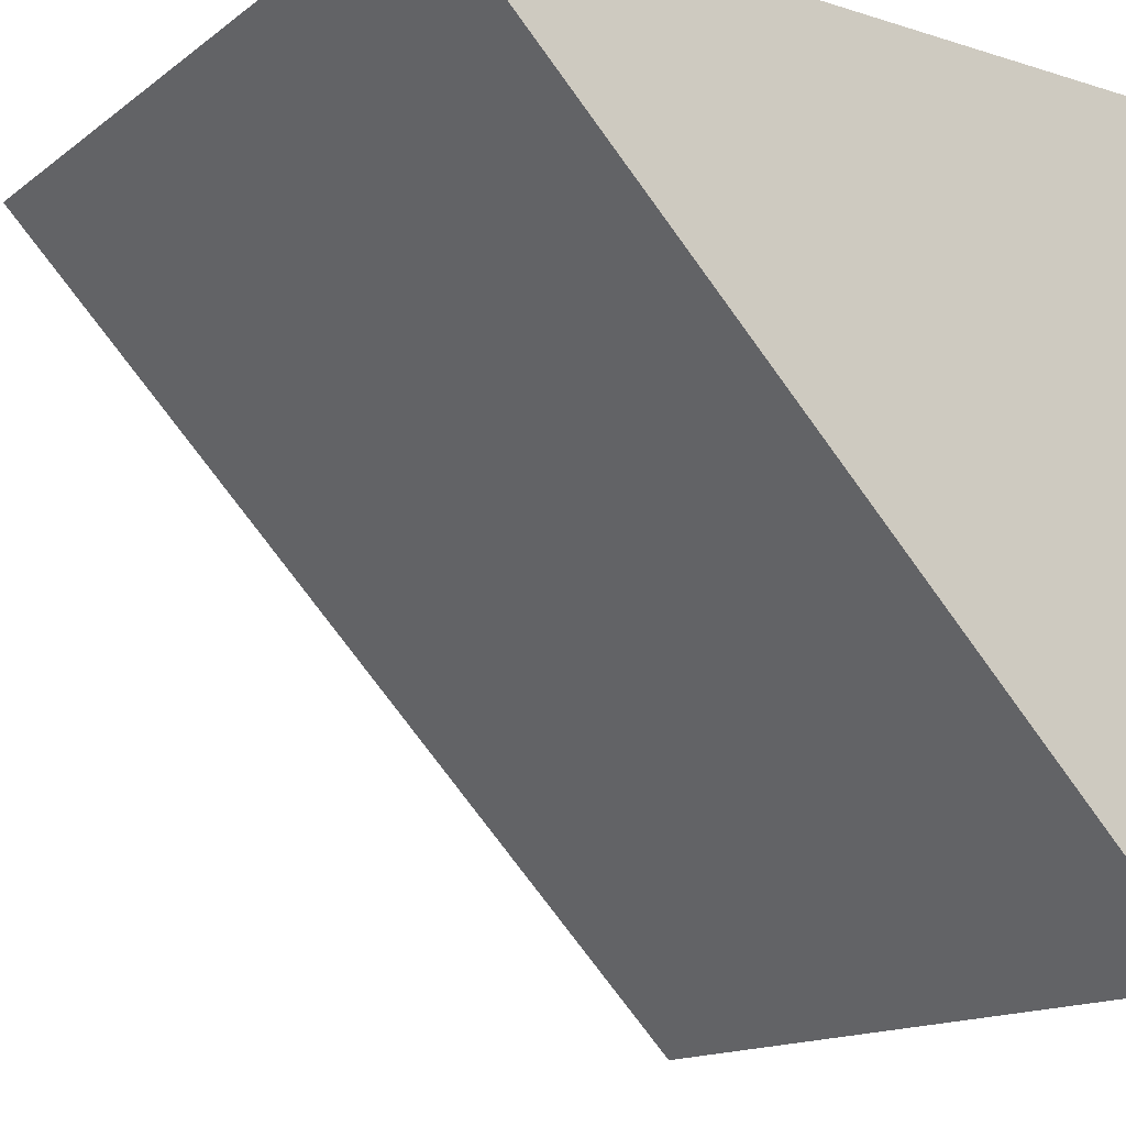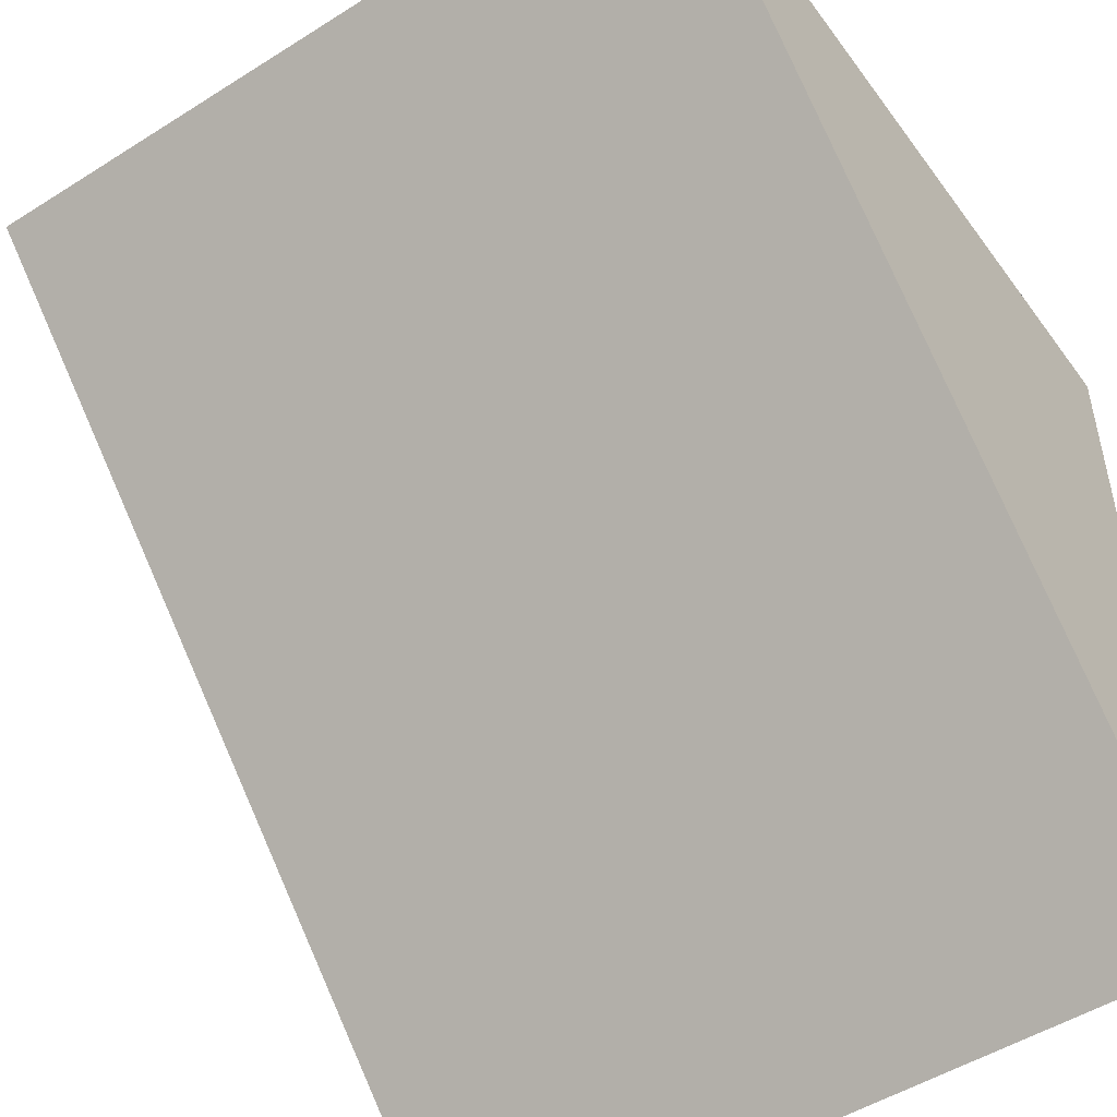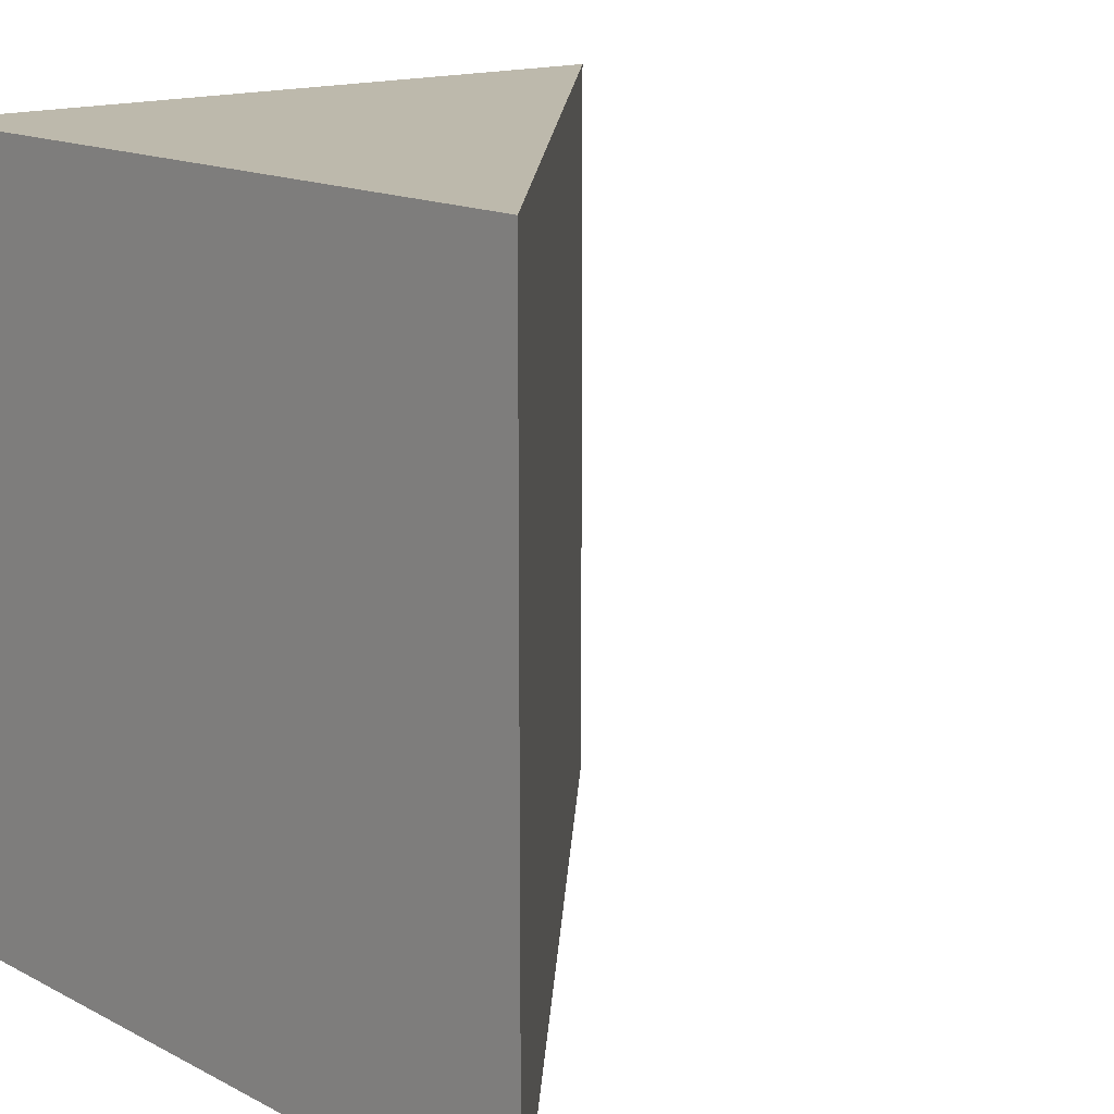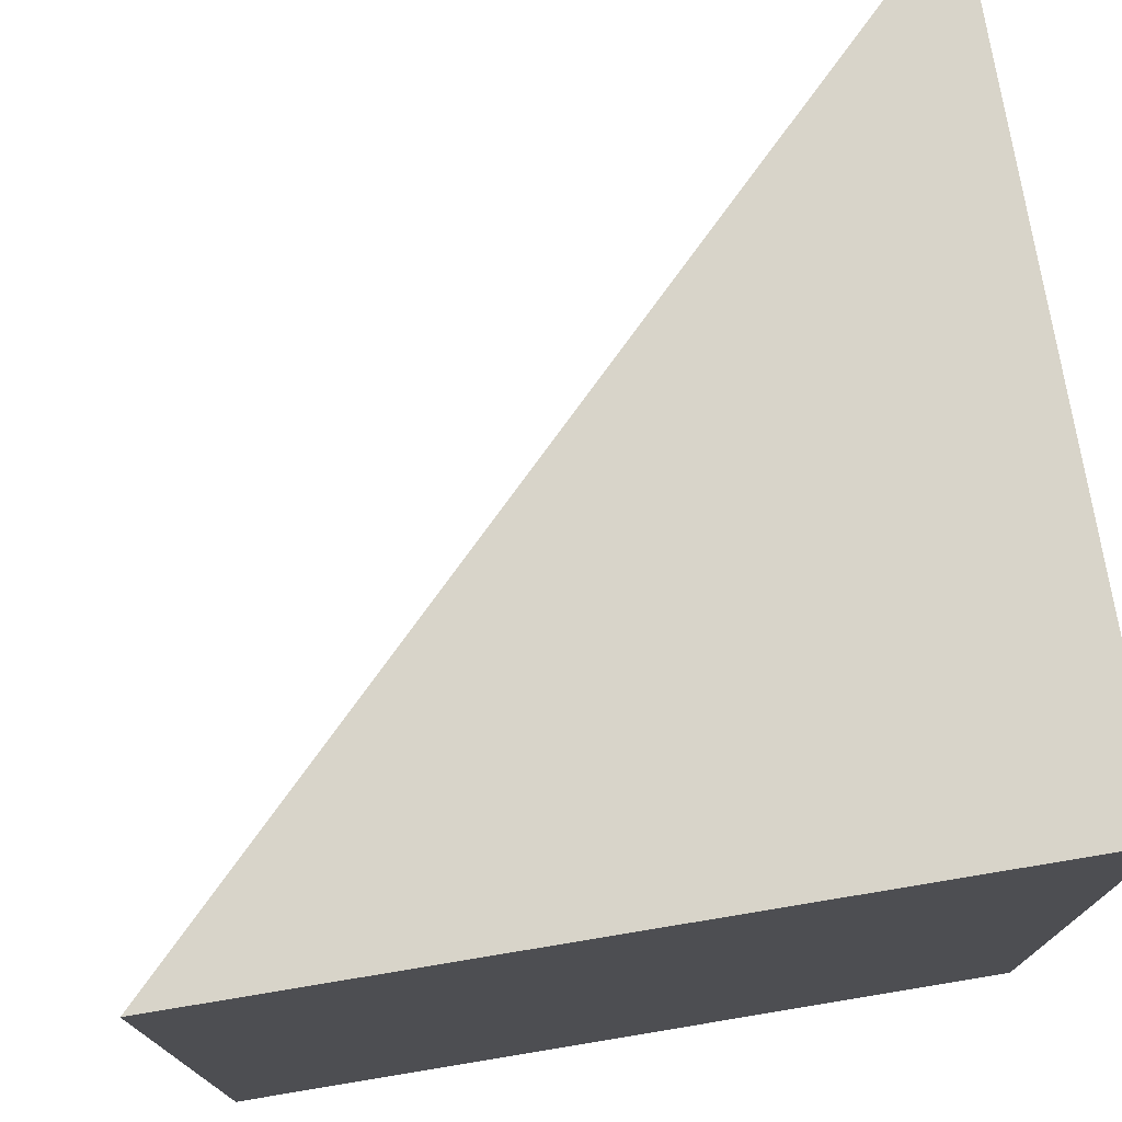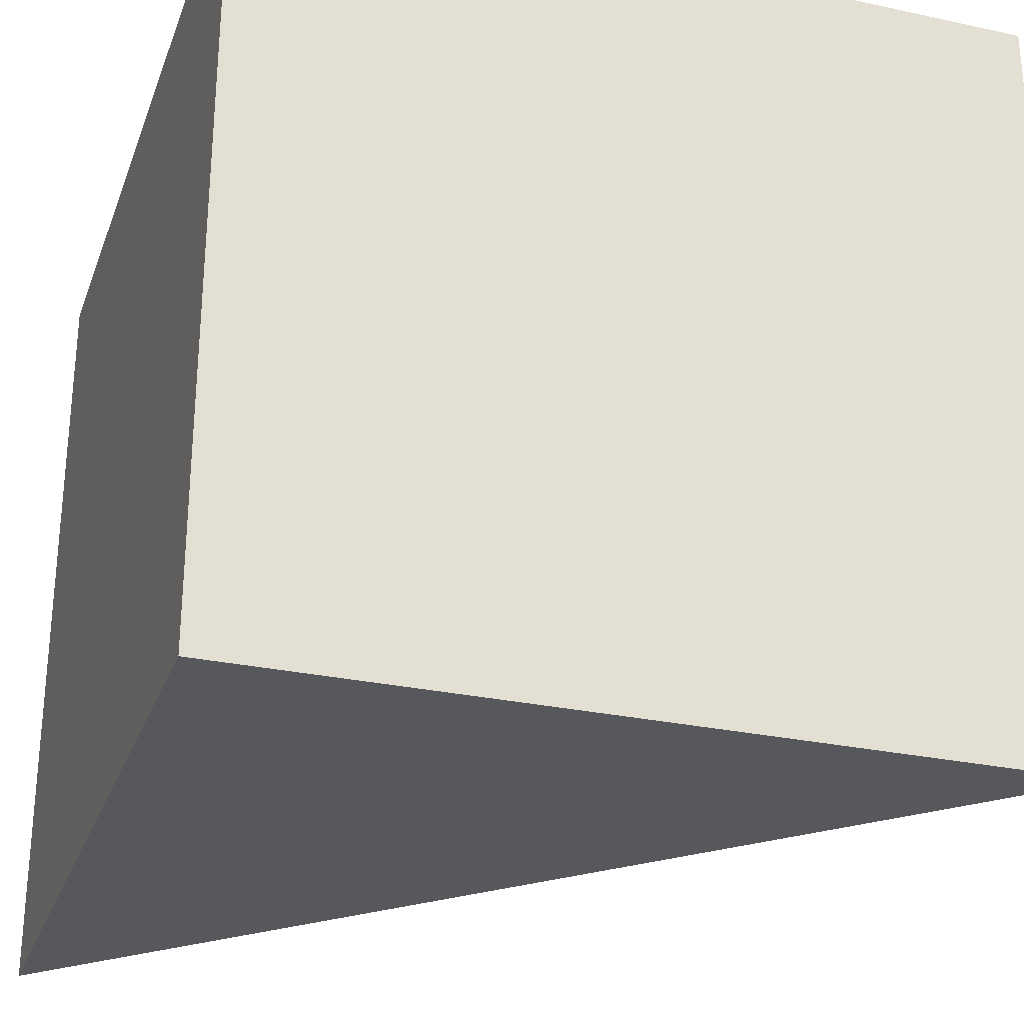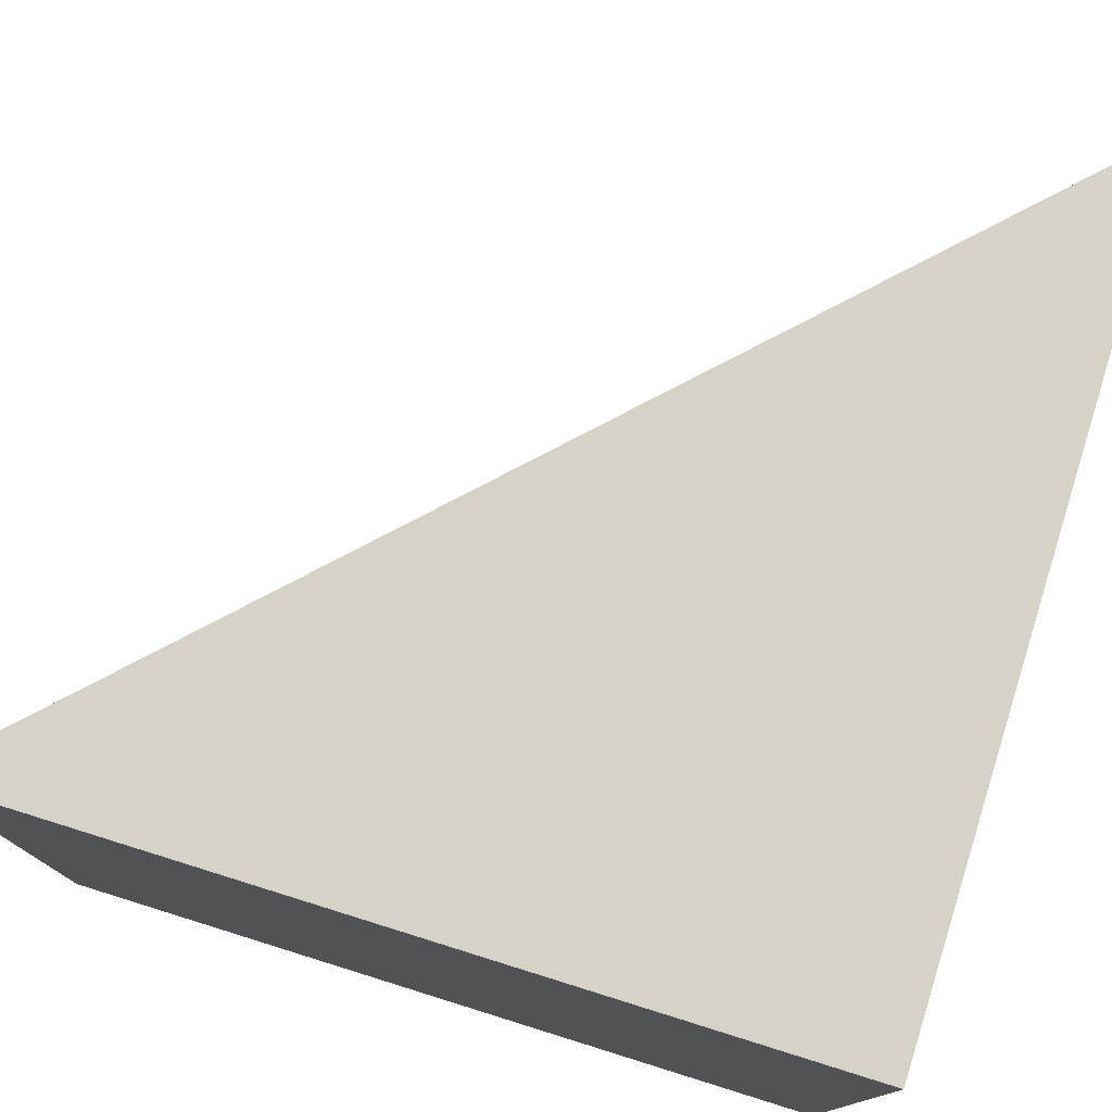
<metadata>
{"format":"obj","ext":"obj","renderer":"f3d","projection":"perspective","resolution":1024,"background":"white","views":[{"elev":-15.0,"azim":146.5,"up":"+Z"},{"elev":-49.9,"azim":124.8,"up":"+Z"},{"elev":15.0,"azim":47.8,"up":"+Y"},{"elev":75.0,"azim":-99.4,"up":"+Y"},{"elev":-28.5,"azim":-18.0,"up":"+Y"},{"elev":77.6,"azim":-72.7,"up":"+Y"}]}
</metadata>
<code>
v 0 1 1
v 0 0 1
v 1 0 1
v 1 1 1
v 0 1 0
v 0 0 0
f 1 2 3 4
f 5 6 2 1
f 5 1 4
f 2 3 6
f 6 5 4 3

</code>
